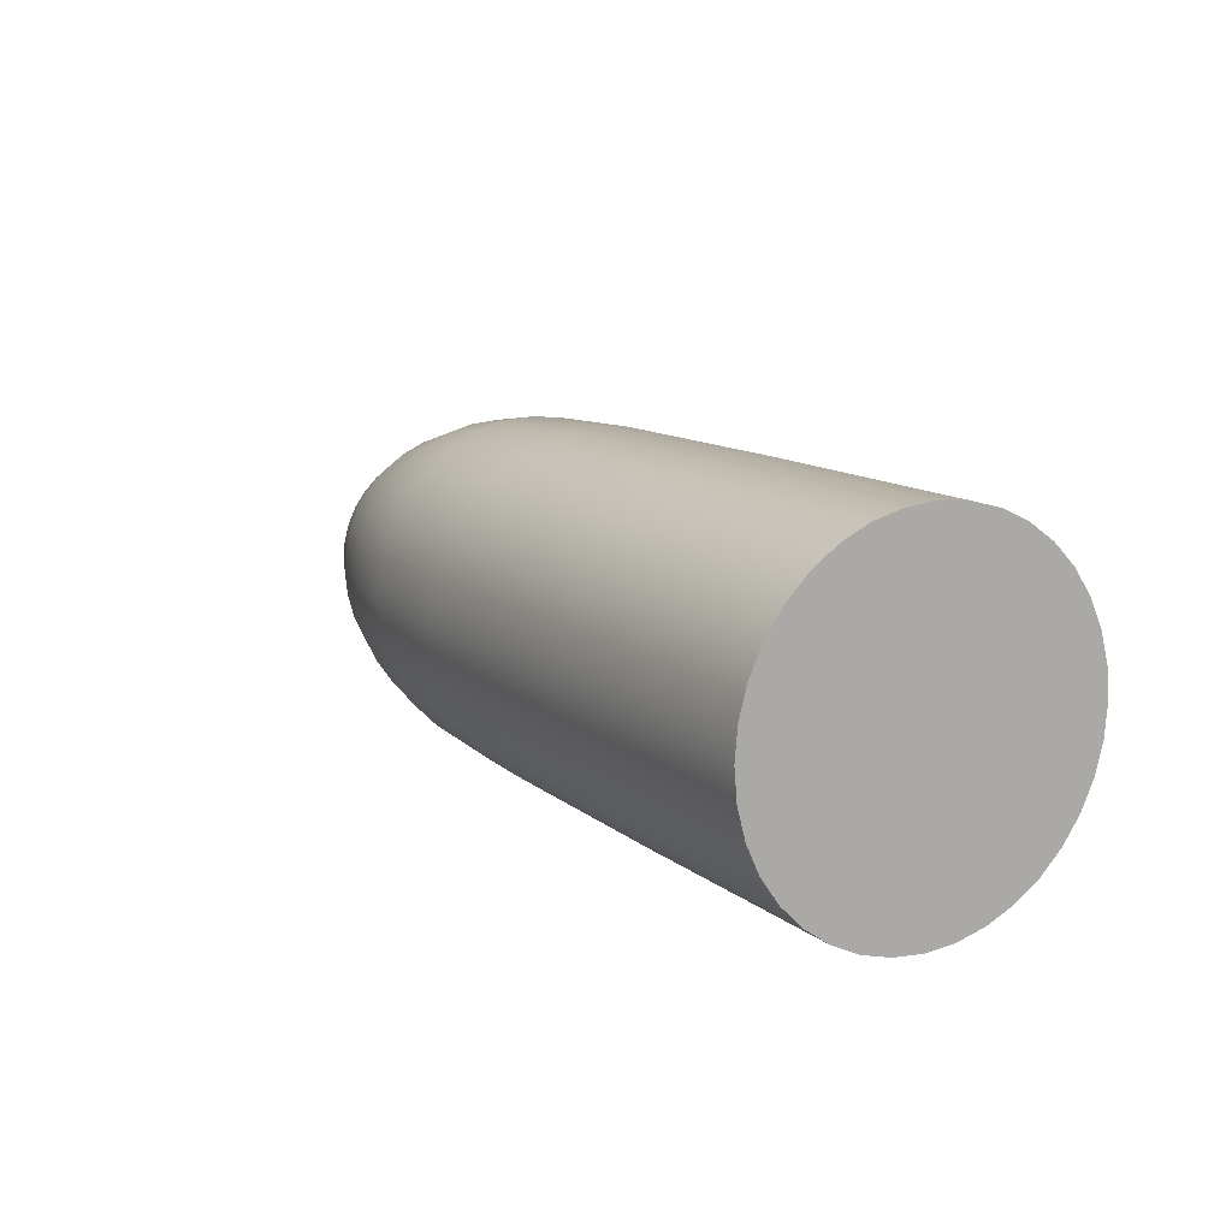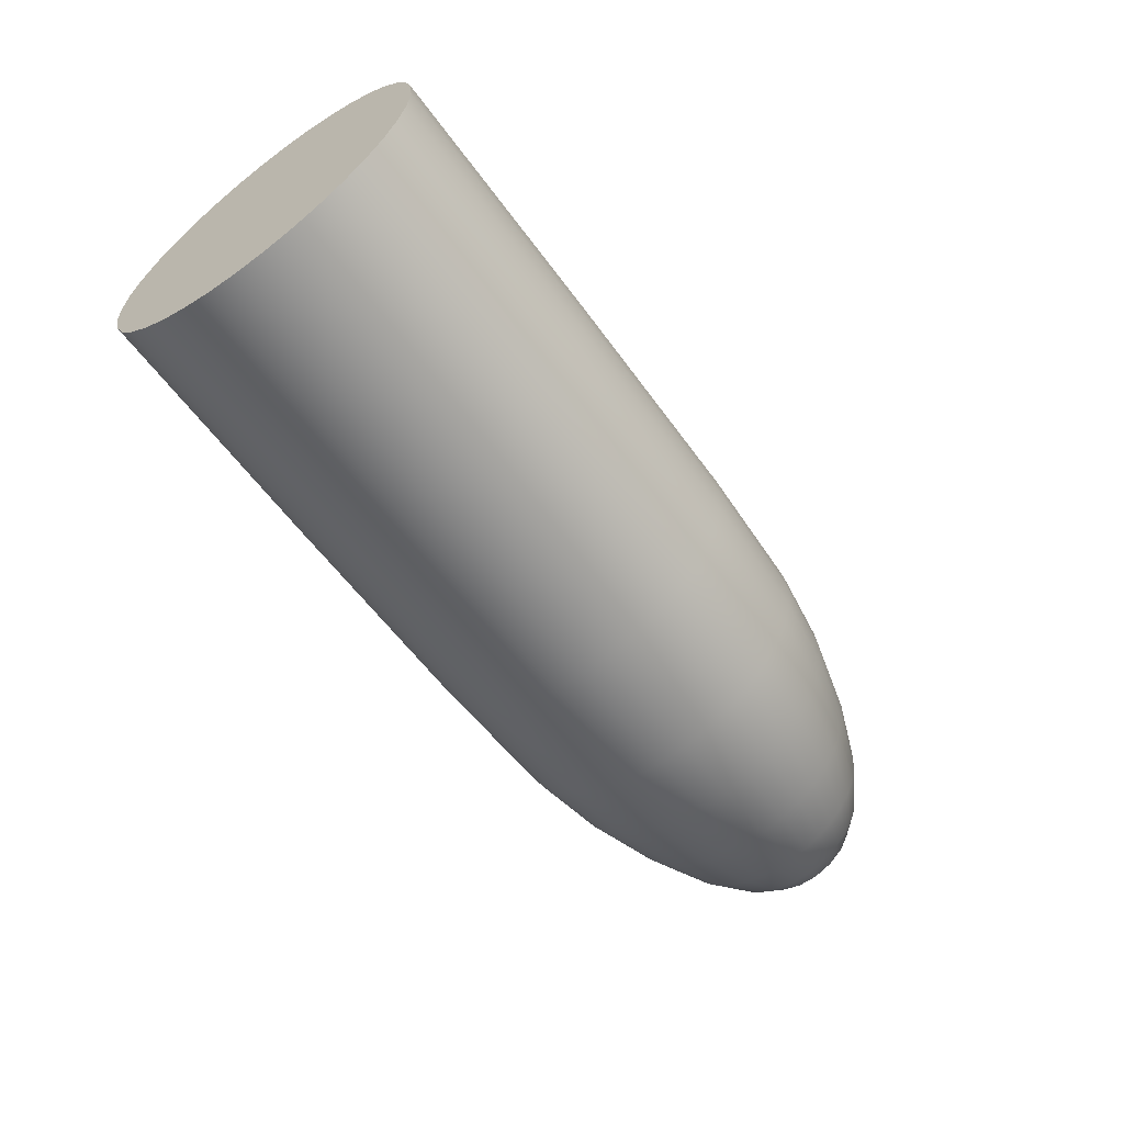
<metadata>
{"format":"obj","ext":"obj","renderer":"f3d","projection":"perspective","resolution":1024,"background":"white","views":[{"elev":12.4,"azim":-120.2,"up":"+Y"},{"elev":-61.0,"azim":-53.7,"up":"+Y"}]}
</metadata>
<code>
v  -15.32 9.937 0.324
v  -15.32 8.821 0.1272
v  -15.32 8.803 0.324
v  -15.32 8.872 -0.0637
v  -13.61 8.821 0.1272
v  -13.61 8.872 -0.0637
v  -12.09 8.883 -0.0594
v  -12.09 8.833 0.1294
v  -13.61 8.803 0.324
v  -12.09 8.816 0.324
v  -15.32 8.955 -0.2427
v  -15.32 9.069 -0.4046
v  -13.61 8.955 -0.2427
v  -13.61 9.069 -0.4046
v  -12.09 9.078 -0.3965
v  -12.09 8.966 -0.2364
v  -15.32 9.208 -0.5441
v  -15.32 9.37 -0.6576
v  -13.61 9.208 -0.5441
v  -13.61 9.37 -0.6576
v  -12.09 9.376 -0.6467
v  -12.09 9.216 -0.5346
v  -15.32 9.549 -0.7409
v  -15.32 9.74 -0.7922
v  -13.61 9.549 -0.7409
v  -13.61 9.74 -0.7922
v  -12.09 9.742 -0.7799
v  -12.09 9.553 -0.7292
v  -15.32 9.937 -0.8093
v  -15.32 10.13 -0.7922
v  -13.61 9.937 -0.8093
v  -13.61 10.13 -0.7922
v  -12.09 10.13 -0.7799
v  -12.09 9.937 -0.7968
v  -15.32 10.32 -0.7409
v  -15.32 10.5 -0.6576
v  -13.61 10.32 -0.7409
v  -13.61 10.5 -0.6576
v  -12.09 10.5 -0.6467
v  -12.09 10.32 -0.7292
v  -15.32 10.67 -0.5441
v  -15.32 10.8 -0.4046
v  -13.61 10.67 -0.5441
v  -13.61 10.8 -0.4046
v  -12.09 10.8 -0.3965
v  -12.09 10.66 -0.5346
v  -15.32 10.92 -0.2427
v  -15.32 11 -0.0637
v  -13.61 10.92 -0.2427
v  -13.61 11 -0.0637
v  -12.09 10.99 -0.0594
v  -12.09 10.91 -0.2364
v  -15.32 11.05 0.1272
v  -15.32 11.07 0.324
v  -13.61 11.05 0.1272
v  -13.61 11.07 0.324
v  -12.09 11.06 0.324
v  -12.09 11.04 0.1294
v  -15.32 11.05 0.5208
v  -15.32 11 0.7116
v  -13.61 11.05 0.5208
v  -13.61 11 0.7116
v  -12.09 10.99 0.7073
v  -12.09 11.04 0.5186
v  -15.32 10.92 0.8906
v  -15.32 10.8 1.052
v  -13.61 10.92 0.8906
v  -13.61 10.8 1.052
v  -12.09 10.8 1.044
v  -12.09 10.91 0.8843
v  -15.32 10.67 1.192
v  -15.32 10.5 1.306
v  -13.61 10.67 1.192
v  -13.61 10.5 1.306
v  -12.09 10.5 1.295
v  -12.09 10.66 1.183
v  -15.32 10.32 1.389
v  -15.32 10.13 1.44
v  -13.61 10.32 1.389
v  -13.61 10.13 1.44
v  -12.09 10.13 1.428
v  -12.09 10.32 1.377
v  -15.32 9.937 1.457
v  -15.32 9.74 1.44
v  -13.61 9.937 1.457
v  -13.61 9.74 1.44
v  -12.09 9.742 1.428
v  -12.09 9.937 1.445
v  -15.32 9.549 1.389
v  -15.32 9.37 1.306
v  -13.61 9.549 1.389
v  -13.61 9.37 1.306
v  -12.09 9.376 1.295
v  -12.09 9.553 1.377
v  -15.32 9.208 1.192
v  -15.32 9.069 1.052
v  -13.61 9.208 1.192
v  -13.61 9.069 1.052
v  -12.09 9.078 1.044
v  -12.09 9.216 1.183
v  -15.32 8.955 0.8906
v  -15.32 8.872 0.7116
v  -13.61 8.955 0.8906
v  -13.61 8.872 0.7116
v  -12.09 8.883 0.7073
v  -12.09 8.966 0.8843
v  -15.32 8.821 0.5208
v  -13.61 8.821 0.5208
v  -12.09 8.833 0.5186
v  -11.25 8.87 0.1359
v  -11.25 8.853 0.324
v  -11.25 8.919 -0.0465
v  -10.75 8.992 -0.0199
v  -10.75 8.947 0.1494
v  -10.75 8.931 0.324
v  -11.25 8.999 -0.2176
v  -11.25 9.107 -0.3724
v  -10.75 9.166 -0.3223
v  -10.75 9.066 -0.1787
v  -11.25 9.241 -0.5058
v  -11.25 9.395 -0.6142
v  -10.75 9.434 -0.5468
v  -10.75 9.29 -0.4462
v  -11.25 9.566 -0.6939
v  -11.25 9.749 -0.7429
v  -10.75 9.762 -0.6662
v  -10.75 9.593 -0.6207
v  -11.25 9.937 -0.7592
v  -11.25 10.12 -0.7429
v  -10.75 10.11 -0.6662
v  -10.75 9.937 -0.6814
v  -11.25 10.31 -0.6939
v  -11.25 10.48 -0.6142
v  -10.75 10.44 -0.5468
v  -10.75 10.28 -0.6207
v  -11.25 10.63 -0.5058
v  -11.25 10.77 -0.3724
v  -10.75 10.71 -0.3223
v  -10.75 10.58 -0.4462
v  -11.25 10.87 -0.2176
v  -11.25 10.95 -0.0465
v  -10.75 10.88 -0.0199
v  -10.75 10.81 -0.1787
v  -11.25 11 0.1359
v  -11.25 11.02 0.324
v  -10.75 10.94 0.324
v  -10.75 10.93 0.1494
v  -11.25 11 0.5121
v  -11.25 10.95 0.6945
v  -10.75 10.88 0.6679
v  -10.75 10.93 0.4985
v  -11.25 10.87 0.8656
v  -11.25 10.77 1.02
v  -10.75 10.71 0.9703
v  -10.75 10.81 0.8266
v  -11.25 10.63 1.154
v  -11.25 10.48 1.262
v  -10.75 10.44 1.195
v  -10.75 10.58 1.094
v  -11.25 10.31 1.342
v  -11.25 10.12 1.391
v  -10.75 10.11 1.314
v  -10.75 10.28 1.269
v  -11.25 9.937 1.407
v  -11.25 9.749 1.391
v  -10.75 9.762 1.314
v  -10.75 9.937 1.329
v  -11.25 9.566 1.342
v  -11.25 9.395 1.262
v  -10.75 9.434 1.195
v  -10.75 9.593 1.269
v  -11.25 9.241 1.154
v  -11.25 9.107 1.02
v  -10.75 9.166 0.9703
v  -10.75 9.29 1.094
v  -11.25 8.999 0.8656
v  -11.25 8.919 0.6945
v  -10.75 8.992 0.6679
v  -10.75 9.066 0.8266
v  -11.25 8.87 0.5121
v  -10.75 8.947 0.4985
v  -10.26 9.078 0.1725
v  -10.26 9.065 0.324
v  -10.26 9.117 0.0257
v  -9.855 9.271 0.0818
v  -9.855 9.239 0.201
v  -9.855 9.229 0.324
v  -10.26 9.181 -0.1121
v  -10.26 9.269 -0.2367
v  -9.855 9.394 -0.1312
v  -9.855 9.323 -0.0301
v  -10.26 9.376 -0.3441
v  -10.26 9.501 -0.4314
v  -9.855 9.583 -0.2893
v  -9.855 9.482 -0.2185
v  -10.26 9.638 -0.4955
v  -10.26 9.785 -0.535
v  -9.855 9.814 -0.3734
v  -9.855 9.694 -0.3414
v  -10.26 9.937 -0.5481
v  -10.26 10.09 -0.535
v  -9.855 10.06 -0.3734
v  -9.855 9.937 -0.3841
v  -10.26 10.23 -0.4955
v  -10.26 10.37 -0.4314
v  -9.855 10.29 -0.2893
v  -9.855 10.18 -0.3414
v  -10.26 10.5 -0.3441
v  -10.26 10.6 -0.2367
v  -9.855 10.48 -0.1312
v  -9.855 10.39 -0.2185
v  -10.26 10.69 -0.1121
v  -10.26 10.76 0.0257
v  -9.855 10.6 0.0818
v  -9.855 10.55 -0.0301
v  -10.26 10.8 0.1725
v  -10.26 10.81 0.324
v  -9.855 10.64 0.324
v  -9.855 10.63 0.201
v  -10.26 10.8 0.4754
v  -10.26 10.76 0.6223
v  -9.855 10.6 0.5662
v  -9.855 10.63 0.4469
v  -10.26 10.69 0.76
v  -10.26 10.6 0.8846
v  -9.855 10.48 0.7792
v  -9.855 10.55 0.678
v  -10.26 10.5 0.992
v  -10.26 10.37 1.079
v  -9.855 10.29 0.9373
v  -9.855 10.39 0.8664
v  -10.26 10.23 1.143
v  -10.26 10.09 1.183
v  -9.855 10.06 1.021
v  -9.855 10.18 0.9894
v  -10.26 9.937 1.196
v  -10.26 9.785 1.183
v  -9.855 9.814 1.021
v  -9.855 9.937 1.032
v  -10.26 9.638 1.143
v  -10.26 9.501 1.079
v  -9.855 9.583 0.9373
v  -9.855 9.694 0.9894
v  -10.26 9.376 0.992
v  -10.26 9.269 0.8846
v  -9.855 9.394 0.7792
v  -9.855 9.482 0.8664
v  -10.26 9.181 0.76
v  -10.26 9.117 0.6223
v  -9.855 9.271 0.5662
v  -9.855 9.323 0.678
v  -10.26 9.078 0.4754
v  -9.855 9.239 0.4469
v  -9.576 9.407 0.2305
v  -9.576 9.399 0.324
v  -9.576 9.431 0.1399
v  -9.405 9.589 0.1974
v  -9.407 9.565 0.2584
v  -9.405 9.567 0.324
v  -9.576 9.471 0.055
v  -9.576 9.524 -0.0219
v  -9.405 9.653 0.086
v  -9.407 9.61 0.1351
v  -9.576 9.591 -0.0882
v  -9.576 9.668 -0.142
v  -9.405 9.752 0.0034
v  -9.407 9.694 0.0345
v  -9.576 9.753 -0.1816
v  -9.576 9.843 -0.206
v  -9.405 9.872 -0.0405
v  -9.407 9.807 -0.0311
v  -9.576 9.937 -0.2141
v  -9.576 10.03 -0.206
v  -9.405 10 -0.0405
v  -9.407 9.937 -0.0538
v  -9.576 10.12 -0.1816
v  -9.576 10.21 -0.142
v  -9.405 10.12 0.0034
v  -9.407 10.07 -0.0311
v  -9.576 10.28 -0.0882
v  -9.576 10.35 -0.0219
v  -9.405 10.22 0.086
v  -9.407 10.18 0.0345
v  -9.576 10.4 0.055
v  -9.576 10.44 0.1399
v  -9.405 10.28 0.1974
v  -9.407 10.26 0.1351
v  -9.576 10.47 0.2305
v  -9.576 10.47 0.324
v  -9.405 10.31 0.324
v  -9.407 10.31 0.2584
v  -9.576 10.47 0.4174
v  -9.576 10.44 0.508
v  -9.405 10.28 0.4506
v  -9.407 10.31 0.3896
v  -9.576 10.4 0.593
v  -9.576 10.35 0.6699
v  -9.405 10.22 0.5619
v  -9.407 10.26 0.5129
v  -9.576 10.28 0.7361
v  -9.576 10.21 0.79
v  -9.405 10.12 0.6445
v  -9.407 10.18 0.6134
v  -9.576 10.12 0.8296
v  -9.576 10.03 0.8539
v  -9.405 10 0.6885
v  -9.407 10.07 0.679
v  -9.576 9.937 0.862
v  -9.576 9.843 0.8539
v  -9.405 9.872 0.6885
v  -9.407 9.937 0.7018
v  -9.576 9.753 0.8296
v  -9.576 9.668 0.79
v  -9.405 9.752 0.6445
v  -9.407 9.807 0.679
v  -9.576 9.591 0.7361
v  -9.576 9.524 0.6699
v  -9.405 9.653 0.5619
v  -9.407 9.694 0.6134
v  -9.576 9.471 0.593
v  -9.576 9.431 0.508
v  -9.405 9.589 0.4506
v  -9.407 9.61 0.5129
v  -9.576 9.407 0.4174
v  -9.407 9.565 0.3896
v  -9.33 9.697 0.2817
v  -9.322 9.724 0.324
v  -9.322 9.737 0.2513
v  -9.274 9.937 0.324
v  -9.33 9.726 0.2023
v  -9.322 9.774 0.1874
v  -9.33 9.78 0.1376
v  -9.322 9.831 0.14
v  -9.33 9.854 0.0953
v  -9.322 9.9 0.1147
v  -9.33 9.937 0.0807
v  -9.322 9.974 0.1147
v  -9.33 10.02 0.0953
v  -9.322 10.04 0.14
v  -9.33 10.09 0.1376
v  -9.322 10.1 0.1874
v  -9.33 10.15 0.2023
v  -9.322 10.14 0.2513
v  -9.33 10.18 0.2817
v  -9.322 10.15 0.324
v  -9.33 10.18 0.3662
v  -9.322 10.14 0.3966
v  -9.33 10.15 0.4456
v  -9.322 10.1 0.4605
v  -9.33 10.09 0.5104
v  -9.322 10.04 0.508
v  -9.33 10.02 0.5526
v  -9.322 9.974 0.5332
v  -9.33 9.937 0.5673
v  -9.322 9.9 0.5332
v  -9.33 9.854 0.5526
v  -9.322 9.831 0.508
v  -9.33 9.78 0.5104
v  -9.322 9.774 0.4605
v  -9.33 9.726 0.4456
v  -9.322 9.737 0.3966
v  -9.33 9.697 0.3662
g Cylinder001
f 1 2 3
f 1 4 2
f 5 6 7
f 7 8 5
f 9 5 8
f 8 10 9
f 1 11 4
f 1 12 11
f 13 14 15
f 15 16 13
f 6 13 16
f 16 7 6
f 1 17 12
f 1 18 17
f 19 20 21
f 21 22 19
f 14 19 22
f 22 15 14
f 1 23 18
f 1 24 23
f 25 26 27
f 27 28 25
f 20 25 28
f 28 21 20
f 1 29 24
f 1 30 29
f 31 32 33
f 33 34 31
f 26 31 34
f 34 27 26
f 1 35 30
f 1 36 35
f 37 38 39
f 39 40 37
f 32 37 40
f 40 33 32
f 1 41 36
f 1 42 41
f 43 44 45
f 45 46 43
f 38 43 46
f 46 39 38
f 1 47 42
f 1 48 47
f 49 50 51
f 51 52 49
f 44 49 52
f 52 45 44
f 1 53 48
f 1 54 53
f 55 56 57
f 57 58 55
f 50 55 58
f 58 51 50
f 1 59 54
f 1 60 59
f 61 62 63
f 63 64 61
f 56 61 64
f 64 57 56
f 1 65 60
f 1 66 65
f 67 68 69
f 69 70 67
f 62 67 70
f 70 63 62
f 1 71 66
f 1 72 71
f 73 74 75
f 75 76 73
f 68 73 76
f 76 69 68
f 1 77 72
f 1 78 77
f 79 80 81
f 81 82 79
f 74 79 82
f 82 75 74
f 1 83 78
f 1 84 83
f 85 86 87
f 87 88 85
f 80 85 88
f 88 81 80
f 1 89 84
f 1 90 89
f 91 92 93
f 93 94 91
f 86 91 94
f 94 87 86
f 1 95 90
f 1 96 95
f 97 98 99
f 99 100 97
f 92 97 100
f 100 93 92
f 1 101 96
f 1 102 101
f 103 104 105
f 105 106 103
f 98 103 106
f 106 99 98
f 1 107 102
f 1 3 107
f 108 9 10
f 10 109 108
f 104 108 109
f 109 105 104
f 110 111 10
f 10 8 110
f 112 110 8
f 8 7 112
f 110 112 113
f 113 114 110
f 111 110 114
f 114 115 111
f 116 112 7
f 7 16 116
f 117 116 16
f 16 15 117
f 116 117 118
f 118 119 116
f 112 116 119
f 119 113 112
f 120 117 15
f 15 22 120
f 121 120 22
f 22 21 121
f 120 121 122
f 122 123 120
f 117 120 123
f 123 118 117
f 124 121 21
f 21 28 124
f 125 124 28
f 28 27 125
f 124 125 126
f 126 127 124
f 121 124 127
f 127 122 121
f 128 125 27
f 27 34 128
f 129 128 34
f 34 33 129
f 128 129 130
f 130 131 128
f 125 128 131
f 131 126 125
f 132 129 33
f 33 40 132
f 133 132 40
f 40 39 133
f 132 133 134
f 134 135 132
f 129 132 135
f 135 130 129
f 136 133 39
f 39 46 136
f 137 136 46
f 46 45 137
f 136 137 138
f 138 139 136
f 133 136 139
f 139 134 133
f 140 137 45
f 45 52 140
f 141 140 52
f 52 51 141
f 140 141 142
f 142 143 140
f 137 140 143
f 143 138 137
f 144 141 51
f 51 58 144
f 145 144 58
f 58 57 145
f 144 145 146
f 146 147 144
f 141 144 147
f 147 142 141
f 148 145 57
f 57 64 148
f 149 148 64
f 64 63 149
f 148 149 150
f 150 151 148
f 145 148 151
f 151 146 145
f 152 149 63
f 63 70 152
f 153 152 70
f 70 69 153
f 152 153 154
f 154 155 152
f 149 152 155
f 155 150 149
f 156 153 69
f 69 76 156
f 157 156 76
f 76 75 157
f 156 157 158
f 158 159 156
f 153 156 159
f 159 154 153
f 160 157 75
f 75 82 160
f 161 160 82
f 82 81 161
f 160 161 162
f 162 163 160
f 157 160 163
f 163 158 157
f 164 161 81
f 81 88 164
f 165 164 88
f 88 87 165
f 164 165 166
f 166 167 164
f 161 164 167
f 167 162 161
f 168 165 87
f 87 94 168
f 169 168 94
f 94 93 169
f 168 169 170
f 170 171 168
f 165 168 171
f 171 166 165
f 172 169 93
f 93 100 172
f 173 172 100
f 100 99 173
f 172 173 174
f 174 175 172
f 169 172 175
f 175 170 169
f 176 173 99
f 99 106 176
f 177 176 106
f 106 105 177
f 176 177 178
f 178 179 176
f 173 176 179
f 179 174 173
f 180 177 105
f 105 109 180
f 111 180 109
f 109 10 111
f 180 111 115
f 115 181 180
f 177 180 181
f 181 178 177
f 182 183 115
f 115 114 182
f 184 182 114
f 114 113 184
f 182 184 185
f 185 186 182
f 183 182 186
f 186 187 183
f 188 184 113
f 113 119 188
f 189 188 119
f 119 118 189
f 188 189 190
f 190 191 188
f 184 188 191
f 191 185 184
f 192 189 118
f 118 123 192
f 193 192 123
f 123 122 193
f 192 193 194
f 194 195 192
f 189 192 195
f 195 190 189
f 196 193 122
f 122 127 196
f 197 196 127
f 127 126 197
f 196 197 198
f 198 199 196
f 193 196 199
f 199 194 193
f 200 197 126
f 126 131 200
f 201 200 131
f 131 130 201
f 200 201 202
f 202 203 200
f 197 200 203
f 203 198 197
f 204 201 130
f 130 135 204
f 205 204 135
f 135 134 205
f 204 205 206
f 206 207 204
f 201 204 207
f 207 202 201
f 208 205 134
f 134 139 208
f 209 208 139
f 139 138 209
f 208 209 210
f 210 211 208
f 205 208 211
f 211 206 205
f 212 209 138
f 138 143 212
f 213 212 143
f 143 142 213
f 212 213 214
f 214 215 212
f 209 212 215
f 215 210 209
f 216 213 142
f 142 147 216
f 217 216 147
f 147 146 217
f 216 217 218
f 218 219 216
f 213 216 219
f 219 214 213
f 220 217 146
f 146 151 220
f 221 220 151
f 151 150 221
f 220 221 222
f 222 223 220
f 217 220 223
f 223 218 217
f 224 221 150
f 150 155 224
f 225 224 155
f 155 154 225
f 224 225 226
f 226 227 224
f 221 224 227
f 227 222 221
f 228 225 154
f 154 159 228
f 229 228 159
f 159 158 229
f 228 229 230
f 230 231 228
f 225 228 231
f 231 226 225
f 232 229 158
f 158 163 232
f 233 232 163
f 163 162 233
f 232 233 234
f 234 235 232
f 229 232 235
f 235 230 229
f 236 233 162
f 162 167 236
f 237 236 167
f 167 166 237
f 236 237 238
f 238 239 236
f 233 236 239
f 239 234 233
f 240 237 166
f 166 171 240
f 241 240 171
f 171 170 241
f 240 241 242
f 242 243 240
f 237 240 243
f 243 238 237
f 244 241 170
f 170 175 244
f 245 244 175
f 175 174 245
f 244 245 246
f 246 247 244
f 241 244 247
f 247 242 241
f 248 245 174
f 174 179 248
f 249 248 179
f 179 178 249
f 248 249 250
f 250 251 248
f 245 248 251
f 251 246 245
f 252 249 178
f 178 181 252
f 183 252 181
f 181 115 183
f 252 183 187
f 187 253 252
f 249 252 253
f 253 250 249
f 254 255 187
f 187 186 254
f 256 254 186
f 186 185 256
f 254 256 257
f 257 258 254
f 255 254 258
f 258 259 255
f 260 256 185
f 185 191 260
f 261 260 191
f 191 190 261
f 260 261 262
f 262 263 260
f 256 260 263
f 263 257 256
f 264 261 190
f 190 195 264
f 265 264 195
f 195 194 265
f 264 265 266
f 266 267 264
f 261 264 267
f 267 262 261
f 268 265 194
f 194 199 268
f 269 268 199
f 199 198 269
f 268 269 270
f 270 271 268
f 265 268 271
f 271 266 265
f 272 269 198
f 198 203 272
f 273 272 203
f 203 202 273
f 272 273 274
f 274 275 272
f 269 272 275
f 275 270 269
f 276 273 202
f 202 207 276
f 277 276 207
f 207 206 277
f 276 277 278
f 278 279 276
f 273 276 279
f 279 274 273
f 280 277 206
f 206 211 280
f 281 280 211
f 211 210 281
f 280 281 282
f 282 283 280
f 277 280 283
f 283 278 277
f 284 281 210
f 210 215 284
f 285 284 215
f 215 214 285
f 284 285 286
f 286 287 284
f 281 284 287
f 287 282 281
f 288 285 214
f 214 219 288
f 289 288 219
f 219 218 289
f 288 289 290
f 290 291 288
f 285 288 291
f 291 286 285
f 292 289 218
f 218 223 292
f 293 292 223
f 223 222 293
f 292 293 294
f 294 295 292
f 289 292 295
f 295 290 289
f 296 293 222
f 222 227 296
f 297 296 227
f 227 226 297
f 296 297 298
f 298 299 296
f 293 296 299
f 299 294 293
f 300 297 226
f 226 231 300
f 301 300 231
f 231 230 301
f 300 301 302
f 302 303 300
f 297 300 303
f 303 298 297
f 304 301 230
f 230 235 304
f 305 304 235
f 235 234 305
f 304 305 306
f 306 307 304
f 301 304 307
f 307 302 301
f 308 305 234
f 234 239 308
f 309 308 239
f 239 238 309
f 308 309 310
f 310 311 308
f 305 308 311
f 311 306 305
f 312 309 238
f 238 243 312
f 313 312 243
f 243 242 313
f 312 313 314
f 314 315 312
f 309 312 315
f 315 310 309
f 316 313 242
f 242 247 316
f 317 316 247
f 247 246 317
f 316 317 318
f 318 319 316
f 313 316 319
f 319 314 313
f 320 317 246
f 246 251 320
f 321 320 251
f 251 250 321
f 320 321 322
f 322 323 320
f 317 320 323
f 323 318 317
f 324 321 250
f 250 253 324
f 255 324 253
f 253 187 255
f 324 255 259
f 259 325 324
f 321 324 325
f 325 322 321
f 326 327 259
f 259 258 326
f 328 326 258
f 258 257 328
f 326 328 329
f 329 327 326
f 330 328 257
f 257 263 330
f 331 330 263
f 263 262 331
f 330 331 329
f 329 328 330
f 332 331 262
f 262 267 332
f 333 332 267
f 267 266 333
f 332 333 329
f 329 331 332
f 334 333 266
f 266 271 334
f 335 334 271
f 271 270 335
f 334 335 329
f 329 333 334
f 336 335 270
f 270 275 336
f 337 336 275
f 275 274 337
f 336 337 329
f 329 335 336
f 338 337 274
f 274 279 338
f 339 338 279
f 279 278 339
f 338 339 329
f 329 337 338
f 340 339 278
f 278 283 340
f 341 340 283
f 283 282 341
f 340 341 329
f 329 339 340
f 342 341 282
f 282 287 342
f 343 342 287
f 287 286 343
f 342 343 329
f 329 341 342
f 344 343 286
f 286 291 344
f 345 344 291
f 291 290 345
f 344 345 329
f 329 343 344
f 346 345 290
f 290 295 346
f 347 346 295
f 295 294 347
f 346 347 329
f 329 345 346
f 348 347 294
f 294 299 348
f 349 348 299
f 299 298 349
f 348 349 329
f 329 347 348
f 350 349 298
f 298 303 350
f 351 350 303
f 303 302 351
f 350 351 329
f 329 349 350
f 352 351 302
f 302 307 352
f 353 352 307
f 307 306 353
f 352 353 329
f 329 351 352
f 354 353 306
f 306 311 354
f 355 354 311
f 311 310 355
f 354 355 329
f 329 353 354
f 356 355 310
f 310 315 356
f 357 356 315
f 315 314 357
f 356 357 329
f 329 355 356
f 358 357 314
f 314 319 358
f 359 358 319
f 319 318 359
f 358 359 329
f 329 357 358
f 360 359 318
f 318 323 360
f 361 360 323
f 323 322 361
f 360 361 329
f 329 359 360
f 362 361 322
f 322 325 362
f 327 362 325
f 325 259 327
f 362 327 329
f 329 361 362
f 5 9 3
f 3 2 5
f 6 5 2
f 2 4 6
f 13 6 4
f 4 11 13
f 14 13 11
f 11 12 14
f 19 14 12
f 12 17 19
f 20 19 17
f 17 18 20
f 25 20 18
f 18 23 25
f 26 25 23
f 23 24 26
f 31 26 24
f 24 29 31
f 32 31 29
f 29 30 32
f 37 32 30
f 30 35 37
f 38 37 35
f 35 36 38
f 43 38 36
f 36 41 43
f 44 43 41
f 41 42 44
f 49 44 42
f 42 47 49
f 50 49 47
f 47 48 50
f 55 50 48
f 48 53 55
f 56 55 53
f 53 54 56
f 61 56 54
f 54 59 61
f 62 61 59
f 59 60 62
f 67 62 60
f 60 65 67
f 68 67 65
f 65 66 68
f 73 68 66
f 66 71 73
f 74 73 71
f 71 72 74
f 79 74 72
f 72 77 79
f 80 79 77
f 77 78 80
f 85 80 78
f 78 83 85
f 86 85 83
f 83 84 86
f 91 86 84
f 84 89 91
f 92 91 89
f 89 90 92
f 97 92 90
f 90 95 97
f 98 97 95
f 95 96 98
f 103 98 96
f 96 101 103
f 104 103 101
f 101 102 104
f 108 104 102
f 102 107 108
f 9 108 107
f 107 3 9

</code>
